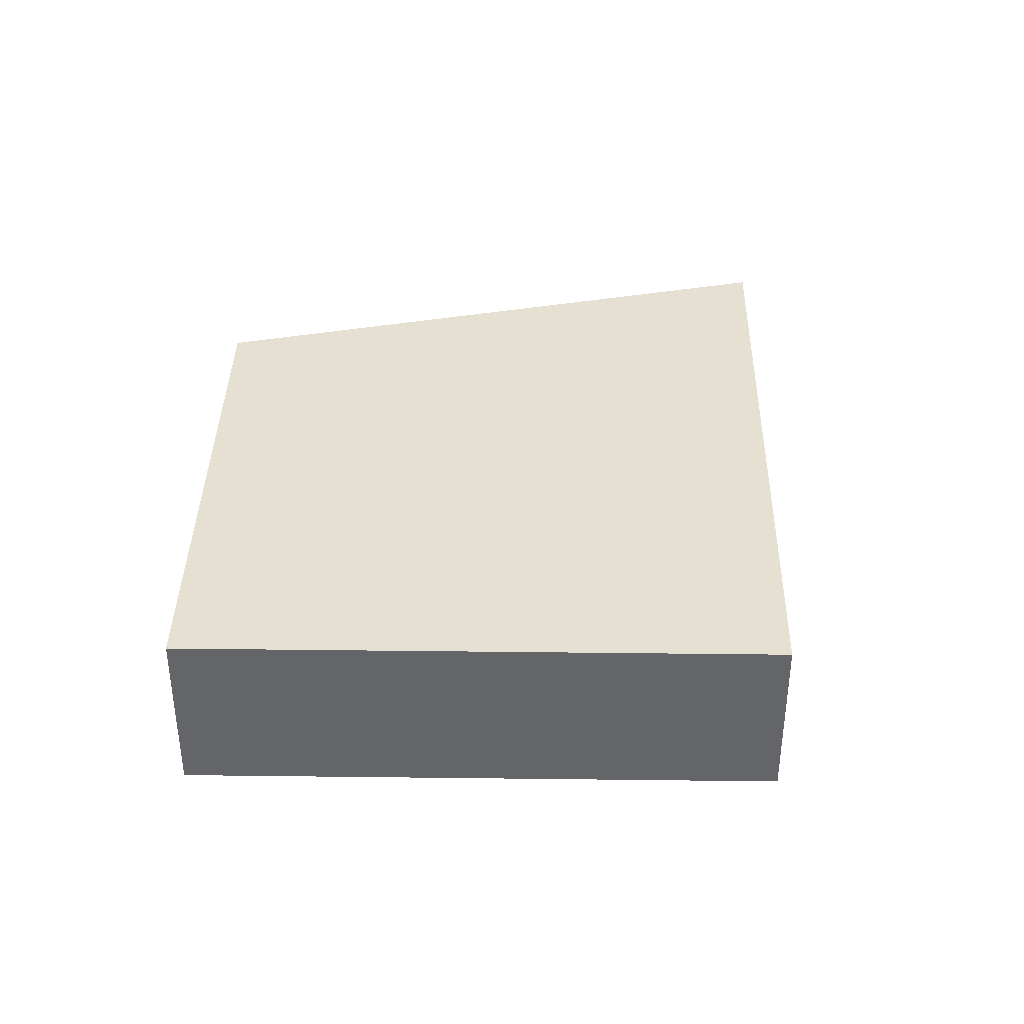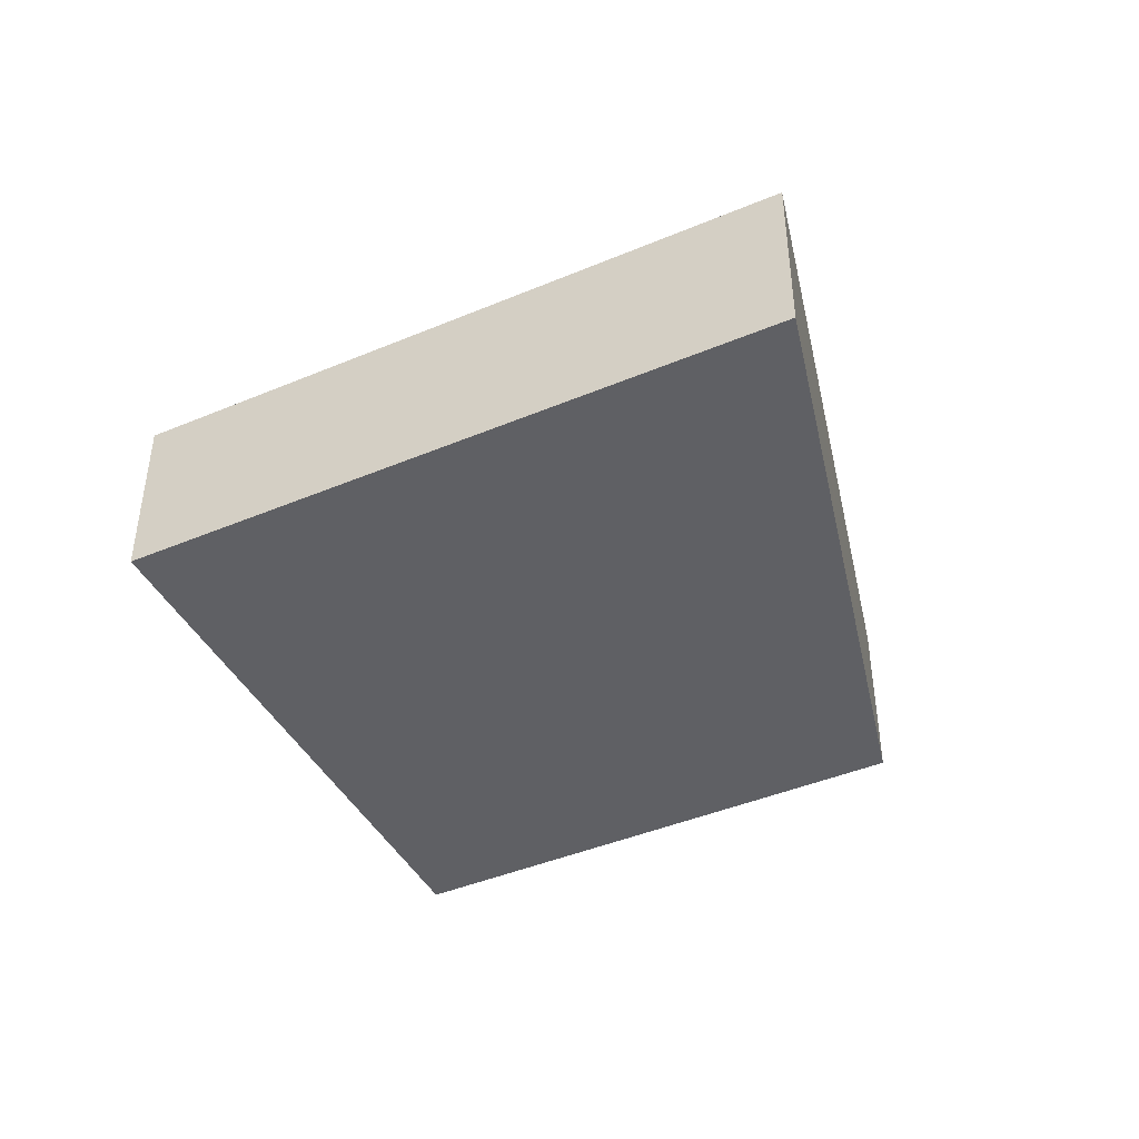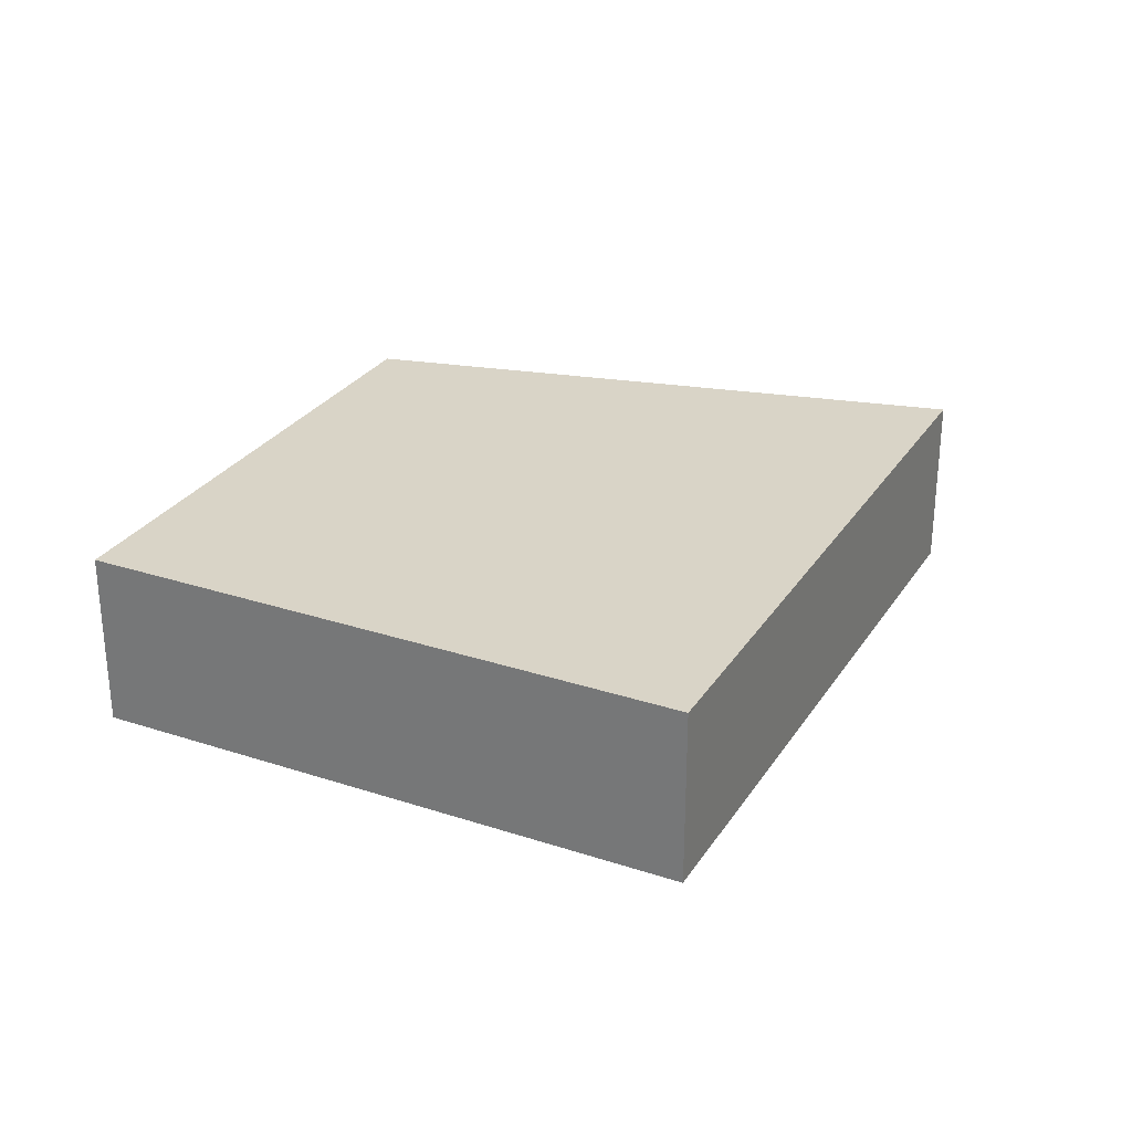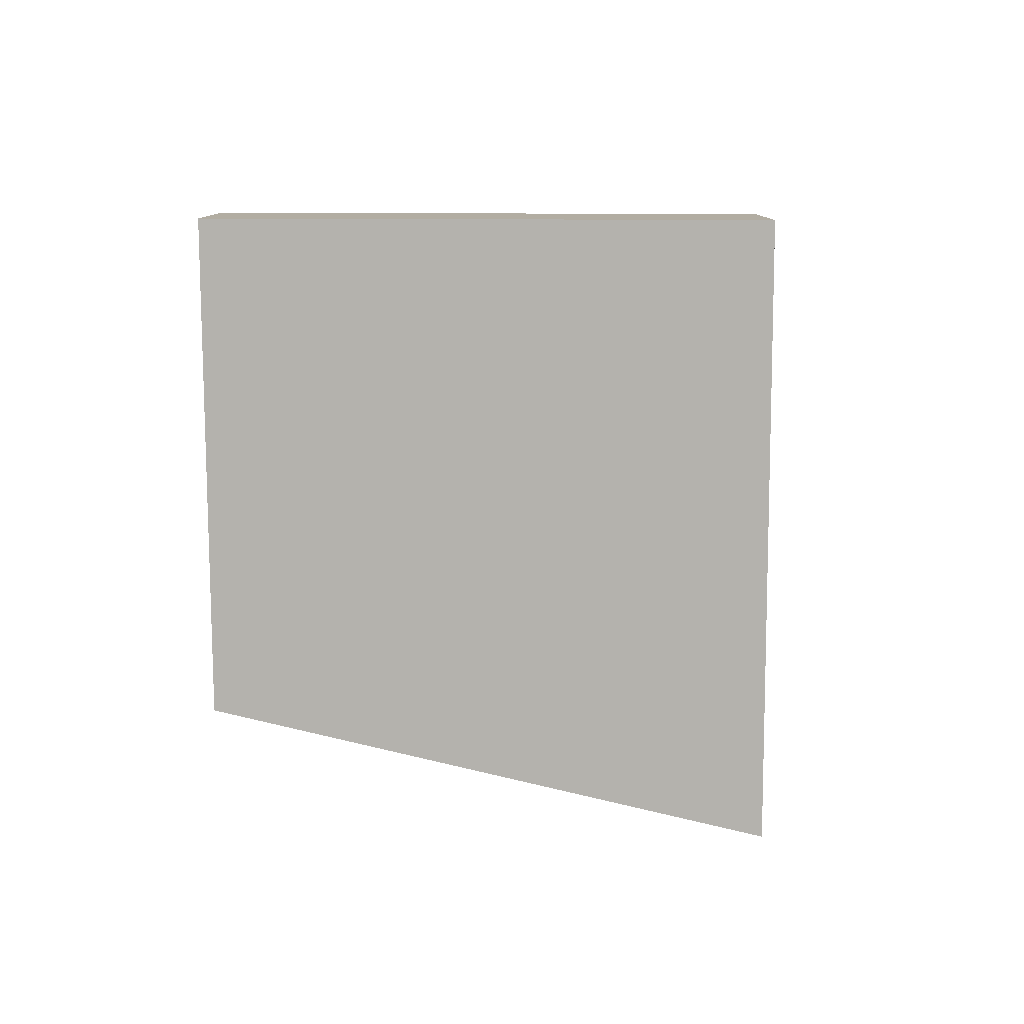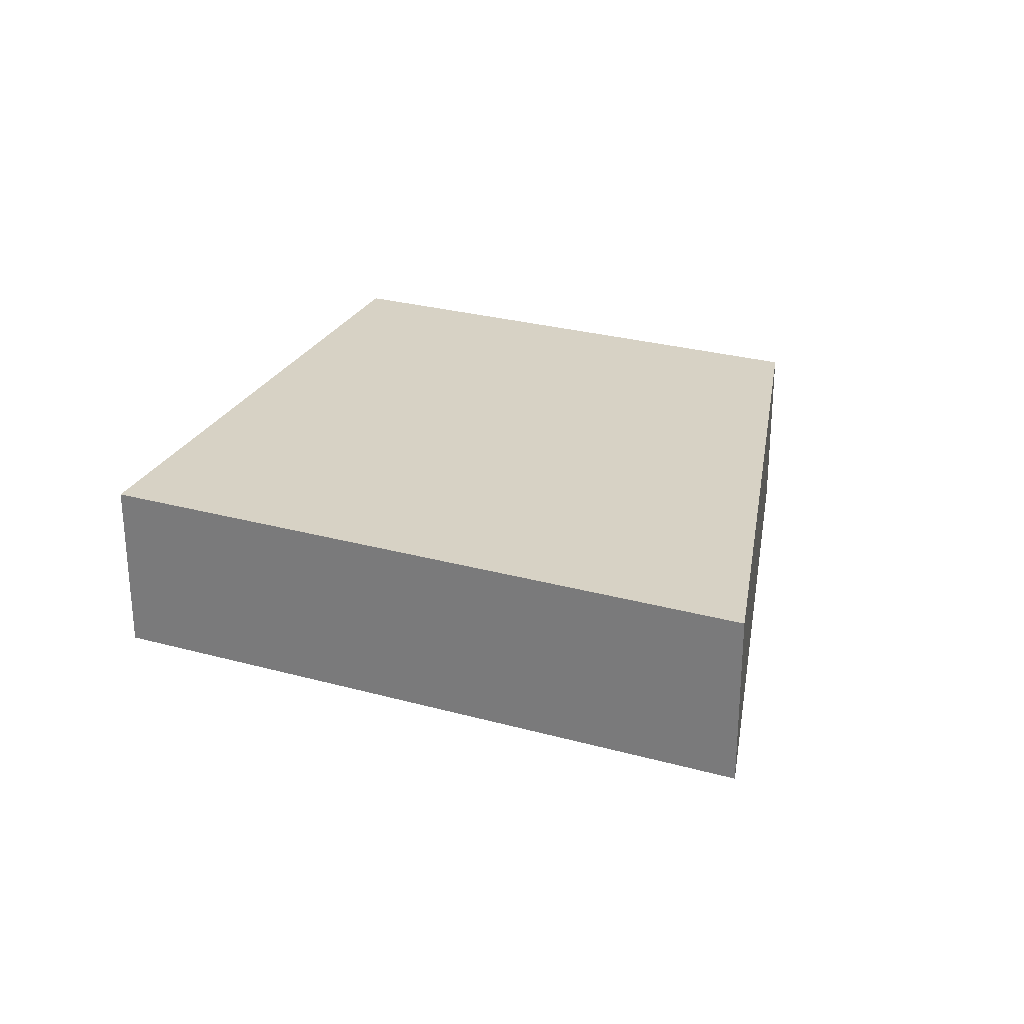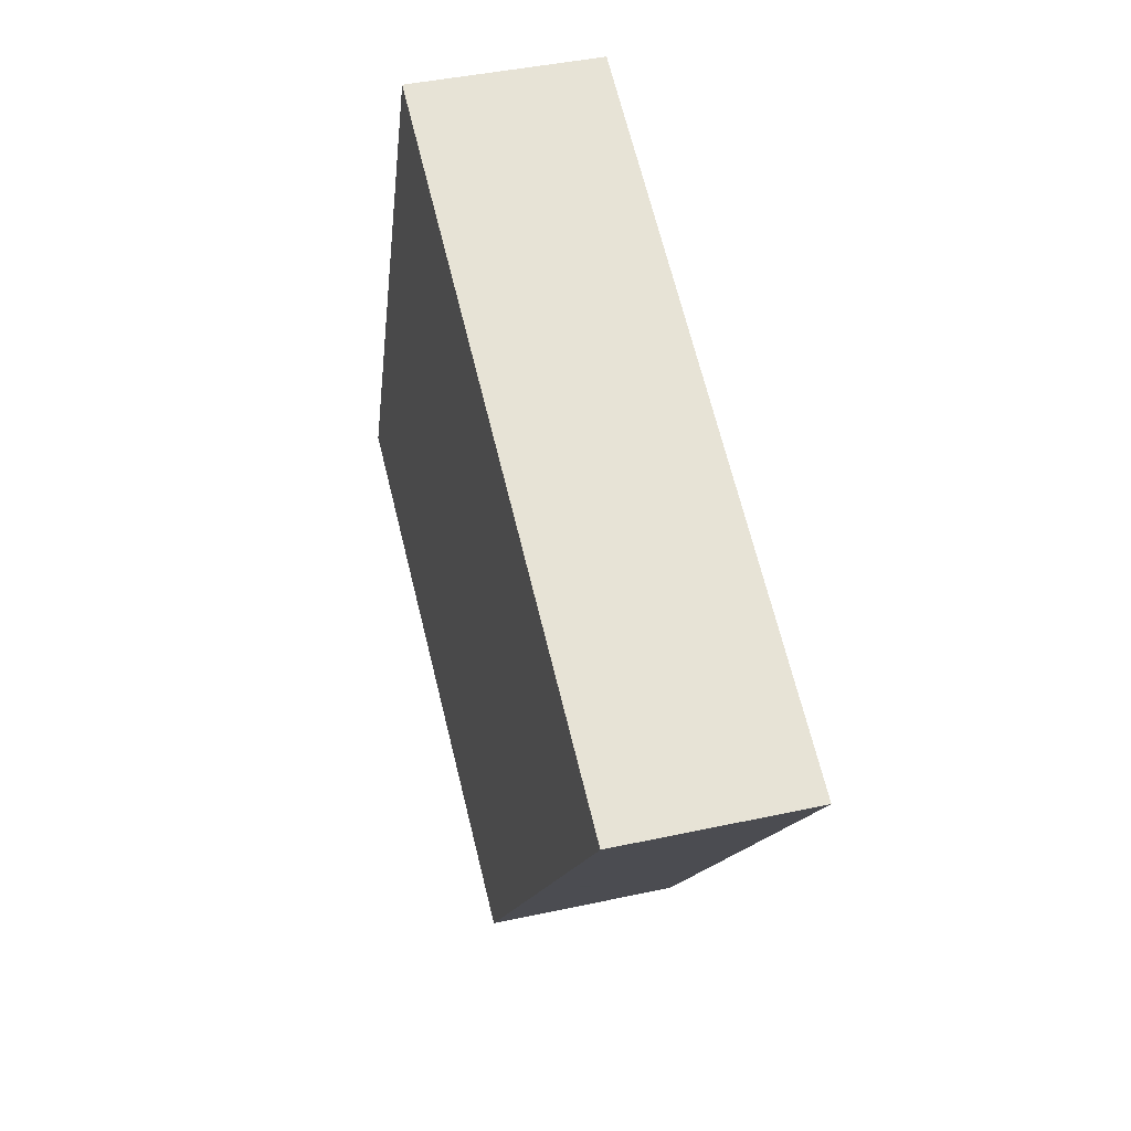
<metadata>
{"format":"obj","ext":"obj","renderer":"f3d","projection":"perspective","resolution":1024,"background":"white","views":[{"elev":38.3,"azim":-66.5,"up":"+Y"},{"elev":-43.4,"azim":48.7,"up":"+Y"},{"elev":28.5,"azim":-41.1,"up":"+Y"},{"elev":-79.5,"azim":-67.5,"up":"+Y"},{"elev":27.5,"azim":45.3,"up":"+Y"},{"elev":42.1,"azim":75.3,"up":"+Z"}]}
</metadata>
<code>
v  19.99 4.087 6.78
v  7.514 4.087 12.26
v  20.18 4.087 7.047
v  19.09 4.087 5.544
v  16.6 4.087 2.124
v  5.469 4.087 13.1
v  3.219 4.087 7.712
v  16.58 4.087 2.086
v  15.5 4.087 0.607
v  11.61 4.087 -4.744
v  2.583 4.087 6.188
v  1.891 4.087 4.531
v  0 4.087 2.503e-16
v  5.469 -8.024e-16 13.1
v  7.514 -7.508e-16 12.26
v  20.18 -4.315e-16 7.047
v  19.99 -4.152e-16 6.78
v  19.09 -3.395e-16 5.544
v  16.6 -1.301e-16 2.124
v  16.58 -1.277e-16 2.086
v  15.5 -3.717e-17 0.607
v  11.61 2.905e-16 -4.744
v  0 0 0
v  1.891 -2.774e-16 4.531
v  2.583 -3.789e-16 6.188
v  3.219 -4.722e-16 7.712
g defaultobject
f 1 2 3
f 2 1 4
f 2 4 5
f 2 5 6
f 6 5 7
f 7 5 8
f 7 8 9
f 7 9 10
f 7 10 11
f 11 10 12
f 12 10 13
f 14 2 6
f 2 14 3
f 3 14 15
f 3 15 16
f 16 1 3
f 1 16 4
f 4 16 5
f 5 16 17
f 5 17 18
f 5 18 19
f 5 19 8
f 8 19 9
f 9 19 10
f 10 19 20
f 10 20 21
f 10 21 22
f 22 13 10
f 13 22 23
f 23 12 13
f 12 23 24
f 12 24 11
f 11 24 7
f 7 24 25
f 7 25 6
f 6 25 26
f 6 26 14
f 15 17 16
f 17 15 18
f 18 15 19
f 19 15 14
f 19 14 26
f 19 26 20
f 20 26 21
f 21 26 22
f 22 26 25
f 22 25 24
f 22 24 23

</code>
